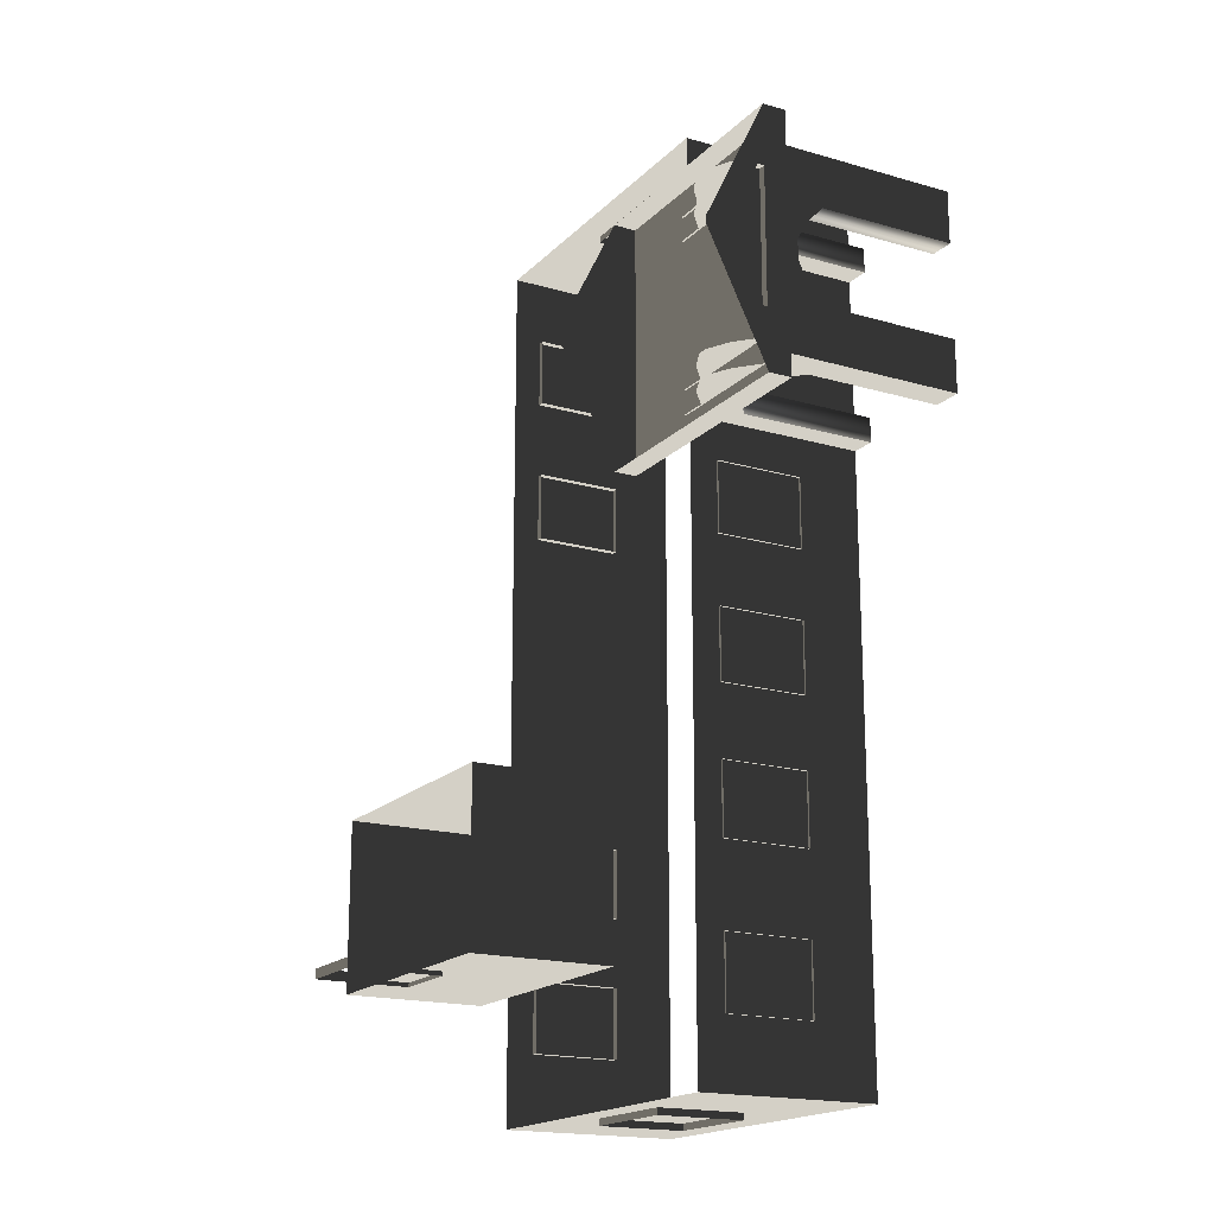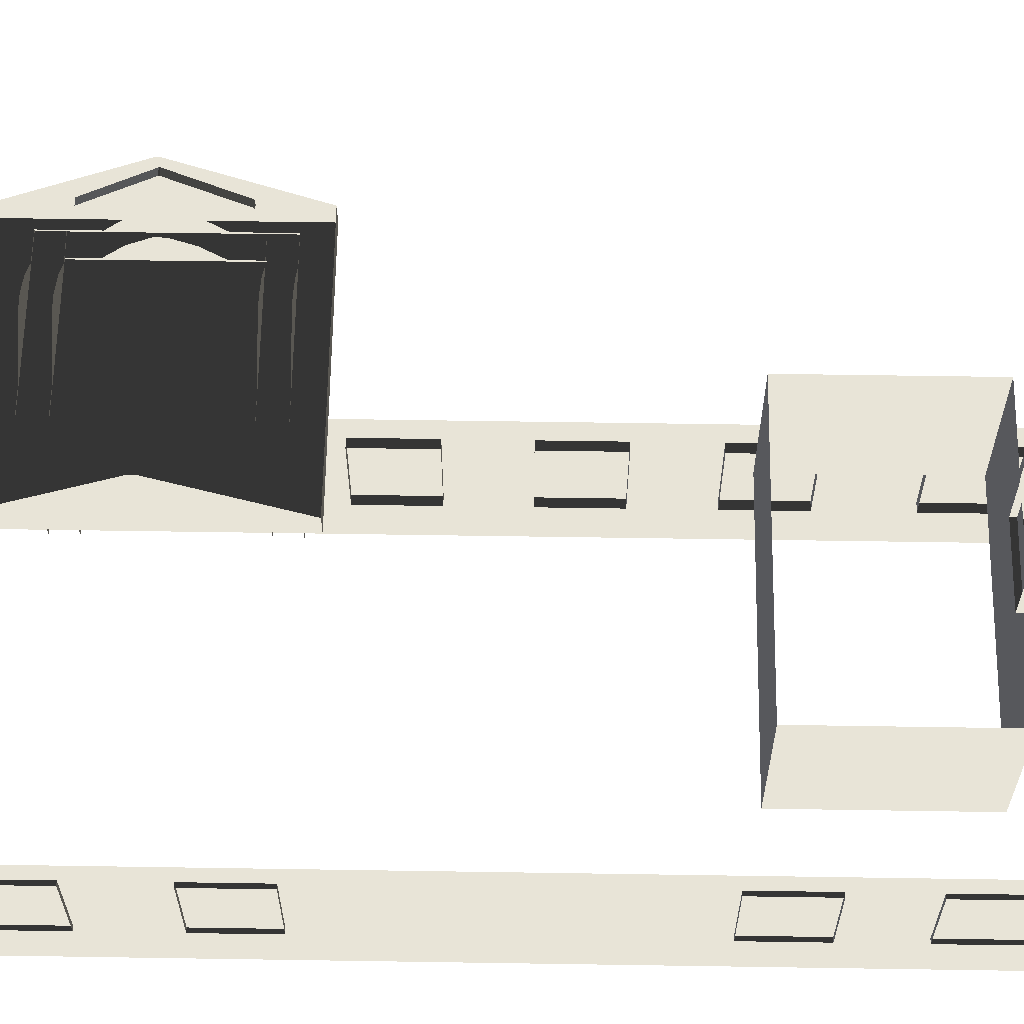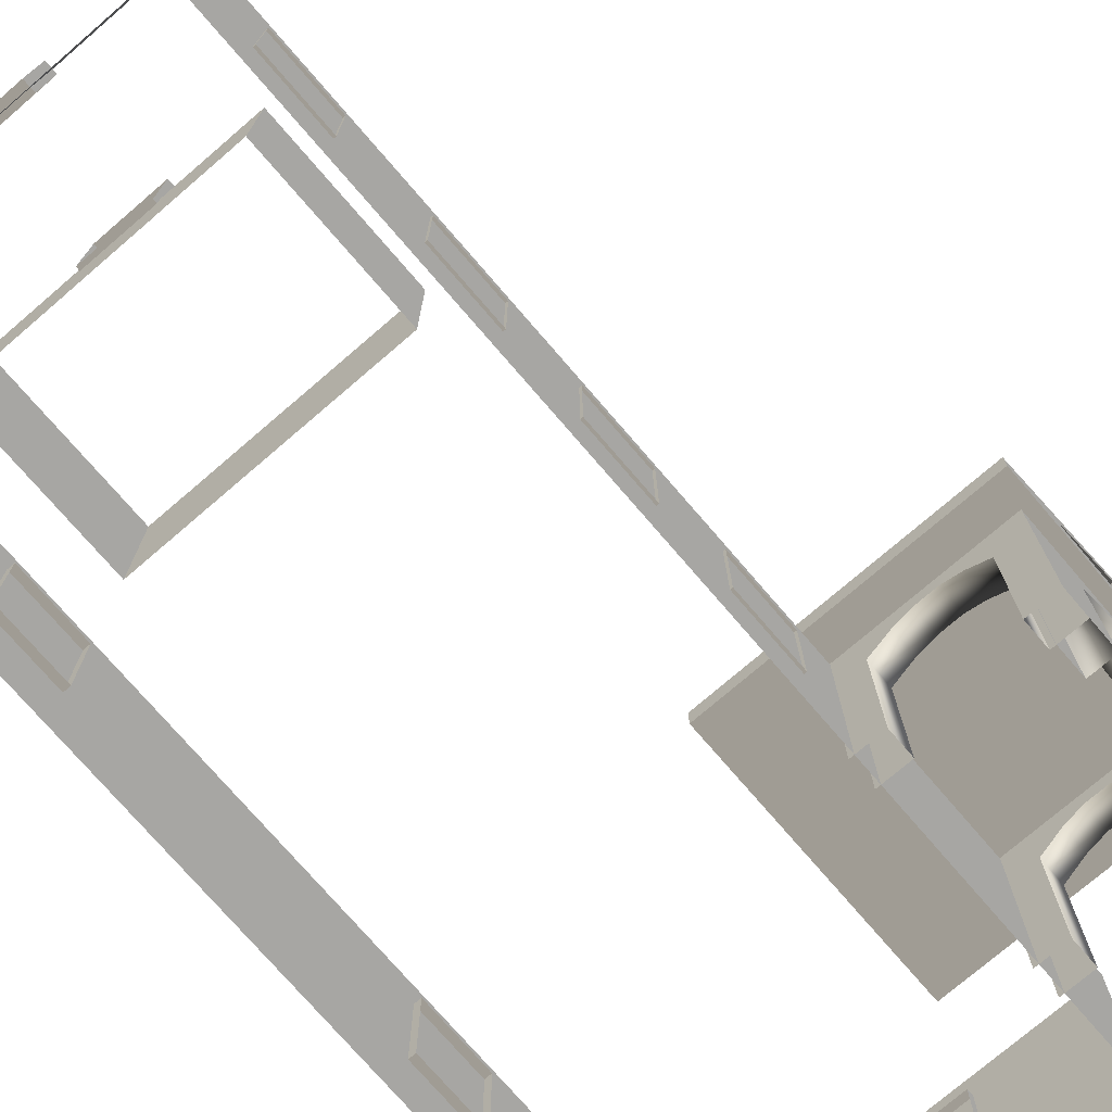
<metadata>
{"format":"obj","ext":"obj","renderer":"f3d","projection":"perspective","resolution":1024,"background":"white","views":[{"elev":-18.1,"azim":60.7,"up":"+Y"},{"elev":62.2,"azim":-89.1,"up":"+Z"},{"elev":-74.9,"azim":40.7,"up":"+Z"}]}
</metadata>
<code>
v -6.802 -7.388 0.4621
v -6.802 -7.388 -2.561
v -6.802 7.374 -2.561
v -6.802 7.374 0.4622
v -6.802 7.374 0.4622
v -6.802 7.374 -2.561
v -0.9954 7.374 -2.561
v -0.9954 7.374 0.4622
v -0.9954 7.374 0.4622
v -0.9954 7.374 -2.561
v -0.9954 -7.388 -2.561
v -0.9954 -7.388 0.4621
v -0.9954 -7.388 0.4621
v -0.9954 -7.388 -2.561
v -6.802 -7.388 -2.561
v -6.802 -7.388 0.4621
v -2.567 6.454 0.4941
v -2.567 6.454 0.8765
v -2.567 2.217 0.8765
v -2.567 2.217 0.4941
v 1.809 6.454 0.4941
v 1.809 6.454 0.8765
v -2.567 6.454 0.8765
v -2.567 6.454 0.4941
v -2.567 2.217 0.4941
v -2.567 2.217 0.8765
v 1.809 2.217 0.8765
v 1.809 2.217 0.4941
v -2.567 6.454 0.8765
v -2.567 4.387 1.88
v -2.567 4.284 1.88
v -2.567 2.217 0.8765
v 1.809 2.217 0.4941
v 1.809 6.454 0.4941
v -2.567 6.454 0.4941
v -2.567 2.217 0.4941
v 1.623 2.684 -0.2453
v 1.127 2.684 -0.2453
v 1.127 2.684 0.5266
v 1.623 2.684 0.5266
v 1.623 2.684 -2.561
v 1.127 2.684 -2.561
v 0.7698 2.684 0.06508
v 0.7698 2.684 0.837
v 0.3857 2.684 1.023
v 0.471 2.684 0.2046
v 0.1992 2.684 1.023
v 0.1138 2.684 0.2046
v -0.1992 2.684 0.8372
v -0.1992 2.684 0.06527
v -0.5733 2.684 0.5266
v -0.5733 2.684 -0.2453
v -1.07 2.684 0.5266
v -1.07 2.684 -0.2453
v -0.5733 2.684 -2.561
v -1.07 2.684 -2.561
v 1.623 3.096 -0.2453
v 1.623 3.096 0.5266
v 1.127 3.096 0.5266
v 1.127 3.096 -0.2453
v 1.623 3.096 -2.561
v 1.127 3.096 -2.561
v 0.7699 3.096 0.837
v 0.7698 3.096 0.06508
v 0.471 3.096 0.2046
v 0.3857 3.096 1.023
v 0.1138 3.096 0.2046
v 0.1992 3.096 1.023
v -0.1992 3.096 0.06527
v -0.1992 3.096 0.8372
v -0.5733 3.096 -0.2453
v -0.5733 3.096 0.5266
v -1.07 3.096 0.5266
v -1.07 3.096 -0.2453
v -0.5734 3.096 -2.561
v -1.07 3.096 -2.561
v 1.623 2.684 -0.2453
v 1.623 2.684 0.5266
v 1.623 3.096 0.5266
v 1.623 3.096 -0.2453
v 1.623 2.684 -2.561
v 1.623 3.096 -2.561
v 1.623 3.557 -0.2453
v 1.623 3.557 0.5266
v 1.623 3.557 -2.561
v 1.623 3.904 0.06528
v 1.623 3.904 0.8372
v 1.623 4.195 0.2046
v 1.623 4.274 1.023
v 1.623 4.526 0.2046
v 1.623 4.447 1.023
v 1.623 4.804 0.0651
v 1.623 4.804 0.837
v 1.623 5.135 0.5267
v 1.623 5.135 -0.2453
v 1.623 5.6 -0.2453
v 1.623 5.6 0.5267
v 1.623 6.003 0.5298
v 1.623 6.003 -0.2429
v 1.623 5.6 -2.561
v 1.623 6.003 -2.561
v 1.623 5.135 -2.561
v 1.623 5.6 -0.2453
v 1.127 5.591 -0.2429
v 1.127 5.591 0.5298
v 1.623 5.6 0.5267
v 1.623 5.6 -2.561
v 1.127 5.591 -2.561
v 0.7698 5.591 0.8402
v 0.7698 5.591 0.06748
v 0.3857 5.591 1.027
v 0.471 5.591 0.207
v 0.1992 5.591 1.027
v 0.1138 5.591 0.207
v -0.1992 5.591 0.8404
v -0.1992 5.591 0.06767
v -0.5733 5.591 0.5298
v -0.5733 5.591 -0.2429
v -1.07 5.591 0.5298
v -1.07 5.591 -0.2429
v -0.5734 5.591 -2.561
v -1.07 5.591 -2.561
v 1.623 6.003 -0.2429
v 1.623 6.003 0.5298
v 1.127 6.003 0.5298
v 1.127 6.003 -0.2429
v 1.623 6.003 -2.561
v 1.127 6.003 -2.561
v 0.7699 6.003 0.8402
v 0.7698 6.003 0.06749
v 0.471 6.003 0.207
v 0.3857 6.003 1.027
v 0.1138 6.003 0.207
v 0.1992 6.003 1.027
v -0.1992 6.003 0.06768
v -0.1992 6.003 0.8404
v -0.5733 6.003 -0.2429
v -0.5733 6.003 0.5298
v -1.07 6.003 0.5298
v -1.07 6.003 -0.2429
v -0.5733 6.003 -2.561
v -1.07 6.003 -2.561
v -0.5733 2.684 -2.561
v -0.5733 2.684 -0.2453
v -0.5733 3.096 -0.2453
v -0.5734 3.096 -2.561
v -0.1992 3.096 0.06527
v -0.1992 2.684 0.06527
v 0.1138 3.096 0.2046
v 0.1138 2.684 0.2046
v 0.471 3.096 0.2046
v 0.471 2.684 0.2046
v 0.7698 3.096 0.06508
v 0.7698 2.684 0.06508
v 1.127 3.096 -0.2453
v 1.127 2.684 -0.2453
v 1.127 3.096 -2.561
v 1.127 2.684 -2.561
v -0.5734 5.591 -2.561
v -0.5733 5.591 -0.2429
v -0.5733 6.003 -0.2429
v -0.5733 6.003 -2.561
v -0.1992 6.003 0.06768
v -0.1992 5.591 0.06767
v 0.1138 6.003 0.207
v 0.1138 5.591 0.207
v 0.471 6.003 0.207
v 0.471 5.591 0.207
v 0.7698 6.003 0.06749
v 0.7698 5.591 0.06748
v 1.127 5.591 -0.2429
v 1.127 6.003 -0.2429
v 1.127 6.003 -2.561
v 1.127 5.591 -2.561
v 1.211 5.6 -0.2453
v 1.211 5.6 0.5267
v 1.211 5.135 0.5267
v 1.211 5.135 -0.2453
v 1.211 5.6 -2.561
v 1.211 5.135 -2.561
v 1.211 4.804 0.837
v 1.211 4.804 0.0651
v 1.211 4.526 0.2046
v 1.211 4.447 1.023
v 1.211 4.195 0.2046
v 1.211 4.274 1.023
v 1.211 3.904 0.06528
v 1.211 3.904 0.8372
v 1.211 3.557 -0.2453
v 1.211 3.557 0.5266
v 1.211 3.081 0.5266
v 1.211 3.081 -0.2453
v 1.211 3.557 -2.561
v 1.211 3.081 -2.561
v 1.623 3.557 -2.561
v 1.623 3.557 -0.2453
v 1.211 3.557 -0.2453
v 1.211 3.557 -2.561
v 1.211 3.904 0.06528
v 1.623 3.904 0.06528
v 1.211 4.195 0.2046
v 1.623 4.195 0.2046
v 1.211 4.526 0.2046
v 1.623 4.526 0.2046
v 1.211 4.804 0.0651
v 1.623 4.804 0.0651
v 1.211 5.135 -0.2453
v 1.623 5.135 -0.2453
v 1.211 5.135 -2.561
v 1.623 5.135 -2.561
v 1.809 4.346 1.668
v 1.684 4.346 1.668
v 1.684 4.325 1.668
v 1.809 4.325 1.668
v 1.809 5.448 0.8779
v 1.809 6.454 0.4941
v 1.809 2.217 0.4941
v 1.809 3.223 0.8779
v 1.809 5.448 0.9852
v 1.809 6.454 0.8765
v 1.809 2.217 0.8765
v 1.809 3.223 0.9851
v 1.809 4.346 1.668
v 1.809 4.387 1.88
v 1.809 4.284 1.88
v 1.809 4.325 1.668
v 1.809 4.387 1.88
v 1.809 4.346 1.668
v 1.684 5.448 0.8779
v 1.684 3.223 0.8779
v 1.684 3.223 0.9851
v 1.684 4.325 1.668
v 1.684 4.346 1.668
v 1.684 5.448 0.9852
v 1.809 5.448 0.8779
v 1.684 5.448 0.8779
v 1.684 5.448 0.9852
v 1.809 5.448 0.9852
v 1.809 5.448 0.9852
v 1.684 5.448 0.9852
v 1.684 4.346 1.668
v 1.809 4.346 1.668
v 1.809 3.223 0.9851
v 1.684 3.223 0.9851
v 1.684 3.223 0.8779
v 1.809 3.223 0.8779
v 1.809 3.223 0.8779
v 1.684 3.223 0.8779
v 1.684 5.448 0.8779
v 1.809 5.448 0.8779
v 1.809 4.325 1.668
v 1.684 4.325 1.668
v 1.684 3.223 0.9851
v 1.809 3.223 0.9851
v -0.957 -5.113 -0.001077
v -0.957 -6.279 -0.001085
v -1.138 -6.279 -0.001085
v -1.138 -5.113 -0.001077
v -0.957 -6.279 -0.001085
v -0.957 -6.279 -1.482
v -1.138 -6.279 -1.482
v -1.138 -6.279 -0.001085
v -0.957 -5.113 -1.482
v -0.957 -5.113 -0.001077
v -1.138 -5.113 -0.001077
v -1.138 -5.113 -1.482
v -0.957 -6.279 -1.482
v -0.957 -5.113 -1.482
v -1.138 -5.113 -1.482
v -1.138 -6.279 -1.482
v -0.9569 -2.608 -0.00106
v -0.957 -3.774 -0.001068
v -1.138 -3.774 -0.001068
v -1.138 -2.608 -0.00106
v -0.957 -3.774 -0.001068
v -0.957 -3.774 -1.482
v -1.138 -3.774 -1.482
v -1.138 -3.774 -0.001068
v -0.9569 -2.608 -1.482
v -0.9569 -2.608 -0.00106
v -1.138 -2.608 -0.00106
v -1.138 -2.608 -1.482
v -0.957 -3.774 -1.482
v -0.9569 -2.608 -1.482
v -1.138 -2.608 -1.482
v -1.138 -3.774 -1.482
v -0.957 -0.2791 -0.001045
v -0.957 -1.445 -0.001052
v -1.138 -1.445 -0.001052
v -1.138 -0.279 -0.001045
v -0.957 -1.445 -0.001052
v -0.957 -1.445 -1.482
v -1.138 -1.445 -1.482
v -1.138 -1.445 -0.001052
v -0.957 -0.279 -1.482
v -0.957 -0.2791 -0.001045
v -1.138 -0.279 -0.001045
v -1.138 -0.279 -1.482
v -0.957 -1.445 -1.482
v -0.957 -0.279 -1.482
v -1.138 -0.279 -1.482
v -1.138 -1.445 -1.482
v -0.9569 2.029 -0.001029
v -0.9569 0.8632 -0.001037
v -1.138 0.8632 -0.001037
v -1.138 2.029 -0.001029
v -0.9569 0.8632 -0.001037
v -0.9569 0.8632 -1.482
v -1.138 0.8632 -1.482
v -1.138 0.8632 -0.001037
v -0.9569 2.029 -1.482
v -0.9569 2.029 -0.001029
v -1.138 2.029 -0.001029
v -1.138 2.029 -1.482
v -0.9569 0.8632 -1.482
v -0.9569 2.029 -1.482
v -1.138 2.029 -1.482
v -1.138 0.8632 -1.482
v -6.871 5.079 -0.001008
v -6.871 6.246 -0.001
v -6.69 6.246 -0.001
v -6.69 5.079 -0.001008
v -6.871 6.246 -0.001
v -6.871 6.246 -1.482
v -6.69 6.246 -1.482
v -6.69 6.246 -0.001
v -6.871 5.079 -1.482
v -6.871 5.079 -0.001008
v -6.69 5.079 -0.001008
v -6.69 5.079 -1.482
v -6.871 6.246 -1.482
v -6.871 5.079 -1.482
v -6.69 5.079 -1.482
v -6.69 6.246 -1.482
v -6.871 2.575 -0.001025
v -6.871 3.741 -0.001017
v -6.69 3.741 -0.001017
v -6.69 2.575 -0.001025
v -6.871 3.741 -0.001017
v -6.871 3.741 -1.482
v -6.69 3.741 -1.482
v -6.69 3.741 -0.001017
v -6.871 2.575 -1.482
v -6.871 2.575 -0.001025
v -6.69 2.575 -0.001025
v -6.69 2.575 -1.482
v -6.871 3.741 -1.482
v -6.871 2.575 -1.482
v -6.69 2.575 -1.482
v -6.69 3.741 -1.482
v -6.871 -3.872 -0.001069
v -6.871 -2.706 -0.001061
v -6.69 -2.706 -0.001061
v -6.69 -3.872 -0.001069
v -6.871 -2.706 -0.001061
v -6.871 -2.706 -1.482
v -6.69 -2.706 -1.482
v -6.69 -2.706 -0.001061
v -6.871 -3.872 -1.482
v -6.871 -3.872 -0.001069
v -6.69 -3.872 -0.001069
v -6.69 -3.872 -1.482
v -6.871 -2.706 -1.482
v -6.871 -3.872 -1.482
v -6.69 -3.872 -1.482
v -6.69 -2.706 -1.482
v -6.871 -6.181 -0.001085
v -6.871 -5.014 -0.001077
v -6.69 -5.014 -0.001077
v -6.69 -6.181 -0.001085
v -6.871 -5.014 -0.001077
v -6.871 -5.014 -1.482
v -6.69 -5.014 -1.482
v -6.69 -5.014 -0.001077
v -6.871 -6.181 -1.482
v -6.871 -6.181 -0.001085
v -6.69 -6.181 -0.001085
v -6.69 -6.181 -1.482
v -6.871 -5.014 -1.482
v -6.871 -6.181 -1.482
v -6.69 -6.181 -1.482
v -6.69 -5.014 -1.482
v -4.046 -7.499 -0.001094
v -4.629 -7.499 -0.001094
v -4.629 -7.319 -0.001092
v -4.046 -7.319 -0.001092
v -3.463 -7.499 -0.001094
v -3.463 -7.319 -0.001092
v -4.629 -7.499 -0.001094
v -4.629 -7.499 -1.482
v -4.629 -7.319 -1.482
v -4.629 -7.319 -0.001092
v -4.046 -7.499 -1.482
v -3.463 -7.499 -1.482
v -3.463 -7.319 -1.482
v -4.046 -7.319 -1.482
v -4.629 -7.499 -1.482
v -4.629 -7.319 -1.482
v -2.88 -7.499 -1.482
v -2.88 -7.499 -0.001094
v -2.88 -7.319 -0.001093
v -2.88 -7.319 -1.482
v -3.463 -7.499 -1.482
v -2.88 -7.499 -1.482
v -2.88 -7.319 -1.482
v -3.463 -7.319 -1.482
v -2.88 -7.499 -0.001094
v -3.463 -7.499 -0.001094
v -3.463 -7.319 -0.001092
v -2.88 -7.319 -0.001093
v -3.463 7.447 -0.0009919
v -2.88 7.447 -0.0009919
v -2.88 7.266 -0.0009934
v -3.463 7.266 -0.0009935
v -4.046 7.447 -0.0009919
v -4.046 7.266 -0.0009935
v -2.88 7.447 -0.0009919
v -2.88 7.447 -1.482
v -2.88 7.266 -1.482
v -2.88 7.266 -0.0009934
v -3.463 7.447 -1.482
v -4.046 7.447 -1.482
v -4.046 7.266 -1.482
v -3.463 7.266 -1.482
v -2.88 7.447 -1.482
v -2.88 7.266 -1.482
v -4.629 7.447 -1.482
v -4.629 7.447 -0.000992
v -4.629 7.266 -0.000993
v -4.629 7.266 -1.482
v -4.046 7.447 -1.482
v -4.629 7.447 -1.482
v -4.629 7.266 -1.482
v -4.046 7.266 -1.482
v -4.629 7.447 -0.000992
v -4.046 7.447 -0.0009919
v -4.046 7.266 -0.0009935
v -4.629 7.266 -0.000993
v -6.289 -5.56 3.482
v -6.289 -5.56 1.192
v -6.289 -2.847 1.192
v -6.289 -2.847 3.482
v -2.053 -2.847 3.482
v -2.053 -2.847 1.192
v -2.053 -5.56 1.192
v -2.053 -5.56 3.482
v -6.289 -2.847 3.482
v -6.289 -2.847 1.192
v -2.053 -2.847 1.192
v -2.053 -2.847 3.482
v -2.053 -5.56 3.482
v -2.053 -5.56 1.192
v -6.289 -5.56 1.192
v -6.289 -5.56 3.482
v -3.618 -5.627 4.613
v -4.784 -5.627 4.613
v -4.784 -5.473 4.613
v -3.618 -5.473 4.613
v -4.784 -5.627 4.613
v -4.784 -5.627 3.132
v -4.784 -5.473 3.132
v -4.784 -5.473 4.613
v -3.618 -5.627 3.132
v -3.618 -5.627 4.613
v -3.618 -5.473 4.613
v -3.618 -5.473 3.132
v -4.784 -5.627 3.132
v -3.618 -5.627 3.132
v -3.618 -5.473 3.132
v -4.784 -5.473 3.132
g Building_small_t1.066_31662_478
f 1 3 2
f 1 4 3
f 5 7 6
f 5 8 7
f 9 11 10
f 9 12 11
f 13 15 14
f 13 16 15
f 17 19 18
f 17 20 19
f 21 23 22
f 21 24 23
f 25 27 26
f 25 28 27
f 29 31 30
f 29 32 31
f 33 35 34
f 33 36 35
f 37 39 38
f 37 40 39
f 41 37 38
f 41 38 42
f 43 38 39
f 43 39 44
f 45 43 44
f 45 46 43
f 47 46 45
f 47 48 46
f 49 48 47
f 49 50 48
f 51 50 49
f 51 52 50
f 52 51 53
f 52 53 54
f 55 52 54
f 55 54 56
f 57 59 58
f 57 60 59
f 61 60 57
f 61 62 60
f 60 63 59
f 60 64 63
f 65 63 64
f 65 66 63
f 67 66 65
f 67 68 66
f 69 68 67
f 69 70 68
f 71 70 69
f 71 72 70
f 71 73 72
f 71 74 73
f 75 74 71
f 75 76 74
f 77 79 78
f 77 80 79
f 81 80 77
f 81 82 80
f 83 79 80
f 83 84 79
f 85 80 82
f 85 83 80
f 84 83 86
f 84 86 87
f 87 86 88
f 87 88 89
f 89 88 90
f 89 90 91
f 91 90 92
f 91 92 93
f 92 94 93
f 92 95 94
f 96 94 95
f 96 97 94
f 96 98 97
f 96 99 98
f 100 99 96
f 100 96 95
f 100 101 99
f 100 95 102
f 103 105 104
f 103 106 105
f 107 103 104
f 107 104 108
f 104 105 109
f 104 109 110
f 111 110 109
f 111 112 110
f 113 112 111
f 113 114 112
f 115 114 113
f 115 116 114
f 117 116 115
f 117 118 116
f 118 117 119
f 118 119 120
f 121 118 120
f 121 120 122
f 123 125 124
f 123 126 125
f 127 126 123
f 127 128 126
f 126 129 125
f 126 130 129
f 131 129 130
f 131 132 129
f 133 132 131
f 133 134 132
f 135 134 133
f 135 136 134
f 137 136 135
f 137 138 136
f 137 139 138
f 137 140 139
f 141 140 137
f 141 142 140
f 143 145 144
f 143 146 145
f 144 145 147
f 144 147 148
f 148 147 149
f 148 149 150
f 150 149 151
f 150 151 152
f 152 151 153
f 152 153 154
f 154 153 155
f 154 155 156
f 156 155 157
f 156 157 158
f 159 161 160
f 159 162 161
f 160 161 163
f 160 163 164
f 164 163 165
f 164 165 166
f 166 165 167
f 166 167 168
f 168 167 169
f 168 169 170
f 171 170 169
f 171 169 172
f 171 172 173
f 171 173 174
f 175 177 176
f 175 178 177
f 179 178 175
f 179 180 178
f 178 181 177
f 178 182 181
f 183 181 182
f 183 184 181
f 185 184 183
f 185 186 184
f 187 186 185
f 187 188 186
f 189 188 187
f 189 190 188
f 189 191 190
f 189 192 191
f 193 192 189
f 193 194 192
f 195 197 196
f 195 198 197
f 196 197 199
f 196 199 200
f 200 199 201
f 200 201 202
f 202 201 203
f 202 203 204
f 204 203 205
f 204 205 206
f 206 205 207
f 206 207 208
f 208 207 209
f 208 209 210
f 211 213 212
f 211 214 213
f 215 217 216
f 215 218 217
f 219 215 216
f 219 216 220
f 218 221 217
f 218 222 221
f 223 219 220
f 223 220 224
f 222 225 221
f 222 226 225
f 226 227 225
f 226 228 227
f 229 231 230
f 231 229 232
f 232 229 233
f 233 229 234
f 235 237 236
f 235 238 237
f 239 241 240
f 239 242 241
f 243 245 244
f 243 246 245
f 247 249 248
f 247 250 249
f 251 253 252
f 251 254 253
f 255 257 256
f 255 258 257
f 259 261 260
f 259 262 261
f 263 265 264
f 263 266 265
f 267 269 268
f 267 270 269
f 271 273 272
f 271 274 273
f 275 277 276
f 275 278 277
f 279 281 280
f 279 282 281
f 283 285 284
f 283 286 285
f 287 289 288
f 287 290 289
f 291 293 292
f 291 294 293
f 295 297 296
f 295 298 297
f 299 301 300
f 299 302 301
f 303 305 304
f 303 306 305
f 307 309 308
f 307 310 309
f 311 313 312
f 311 314 313
f 315 317 316
f 315 318 317
f 319 321 320
f 319 322 321
f 323 325 324
f 323 326 325
f 327 329 328
f 327 330 329
f 331 333 332
f 331 334 333
f 335 337 336
f 335 338 337
f 339 341 340
f 339 342 341
f 343 345 344
f 343 346 345
f 347 349 348
f 347 350 349
f 351 353 352
f 351 354 353
f 355 357 356
f 355 358 357
f 359 361 360
f 359 362 361
f 363 365 364
f 363 366 365
f 367 369 368
f 367 370 369
f 371 373 372
f 371 374 373
f 375 377 376
f 375 378 377
f 379 381 380
f 379 382 381
f 383 385 384
f 383 386 385
f 387 386 383
f 387 388 386
f 389 391 390
f 389 392 391
f 393 395 394
f 393 396 395
f 397 396 393
f 397 398 396
f 399 401 400
f 399 402 401
f 403 405 404
f 403 406 405
f 407 409 408
f 407 410 409
f 411 413 412
f 411 414 413
f 415 414 411
f 415 416 414
f 417 419 418
f 417 420 419
f 421 423 422
f 421 424 423
f 425 424 421
f 425 426 424
f 427 429 428
f 427 430 429
f 431 433 432
f 431 434 433
f 435 437 436
f 435 438 437
f 439 441 440
f 439 442 441
f 443 445 444
f 443 446 445
f 447 449 448
f 447 450 449
f 451 453 452
f 451 454 453
f 455 457 456
f 455 458 457
f 459 461 460
f 459 462 461
f 463 465 464
f 463 466 465
f 467 469 468
f 467 470 469

</code>
